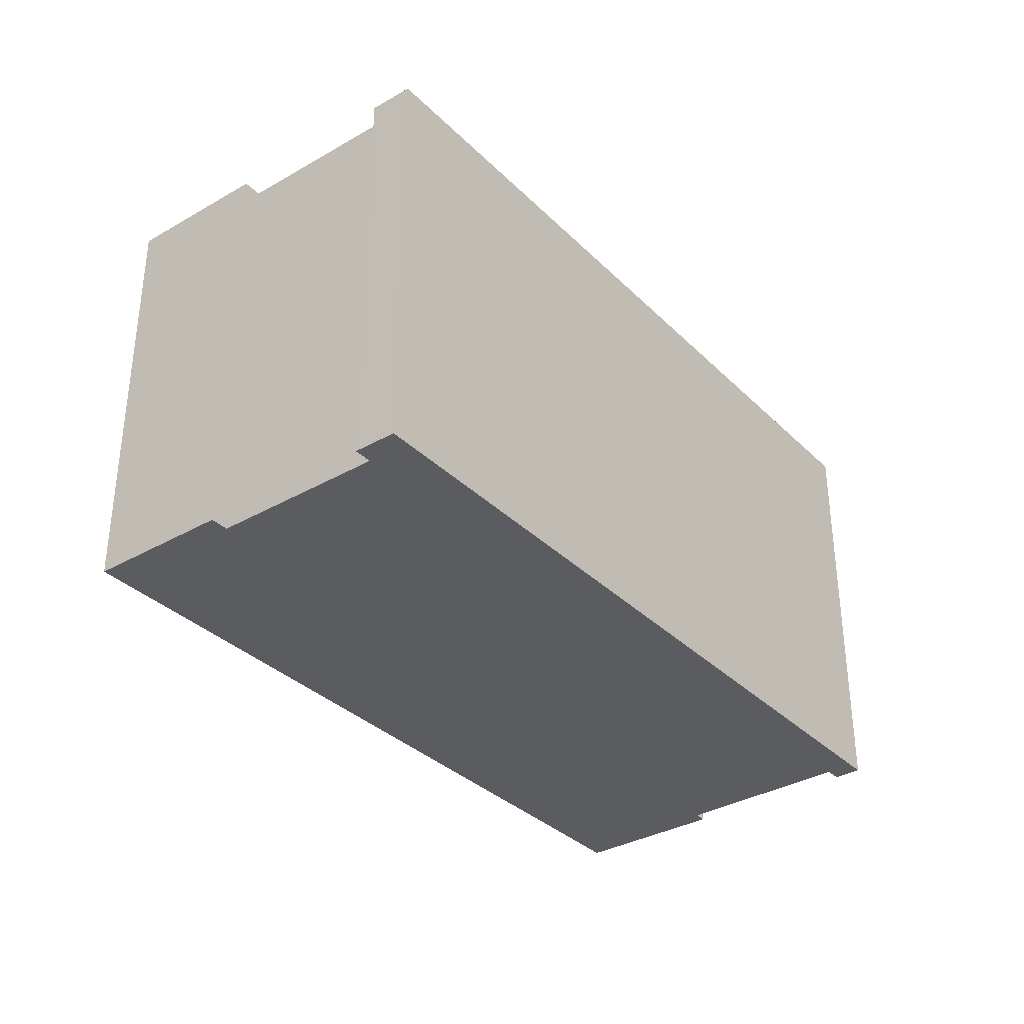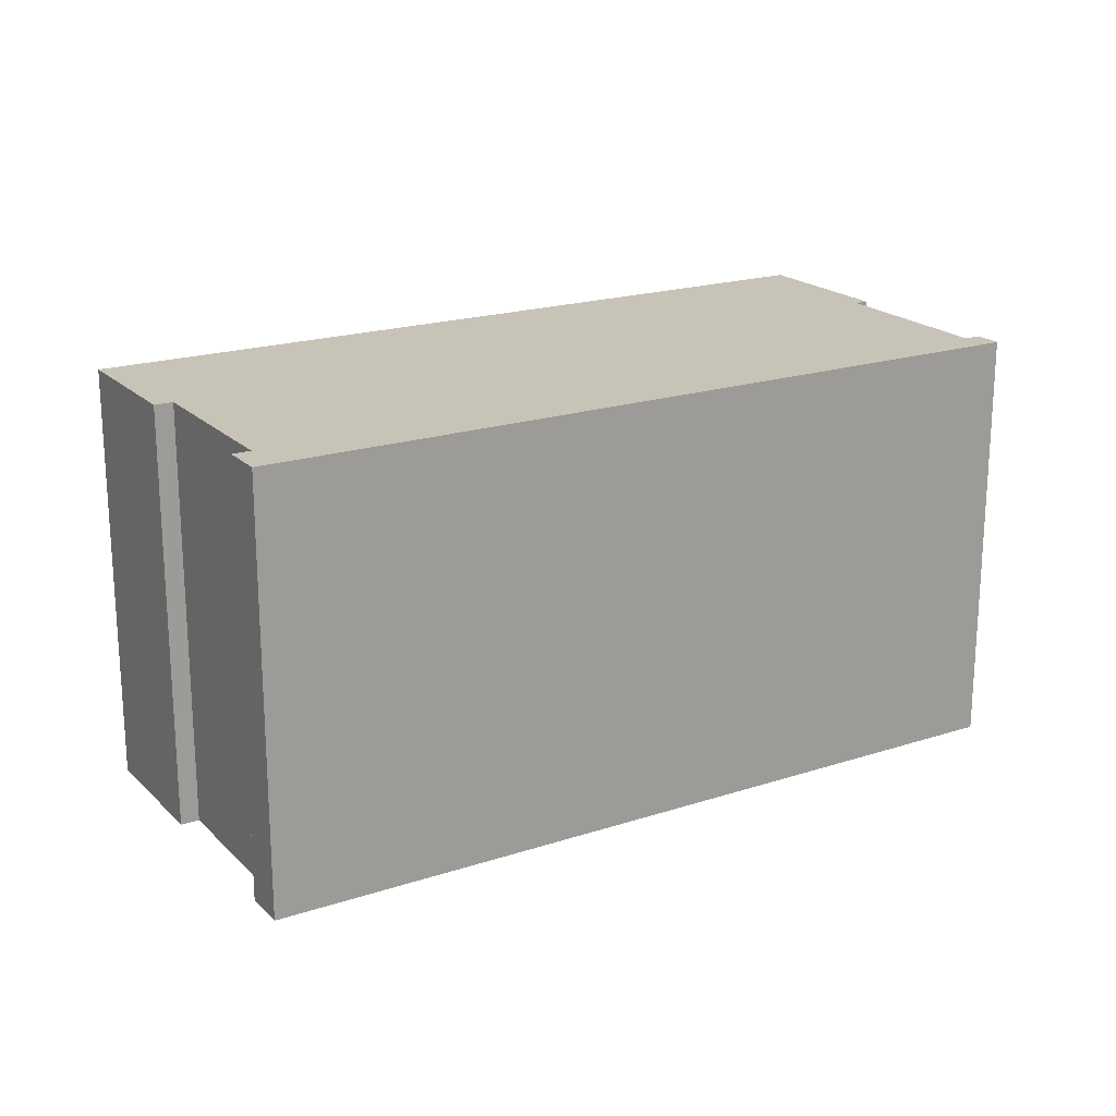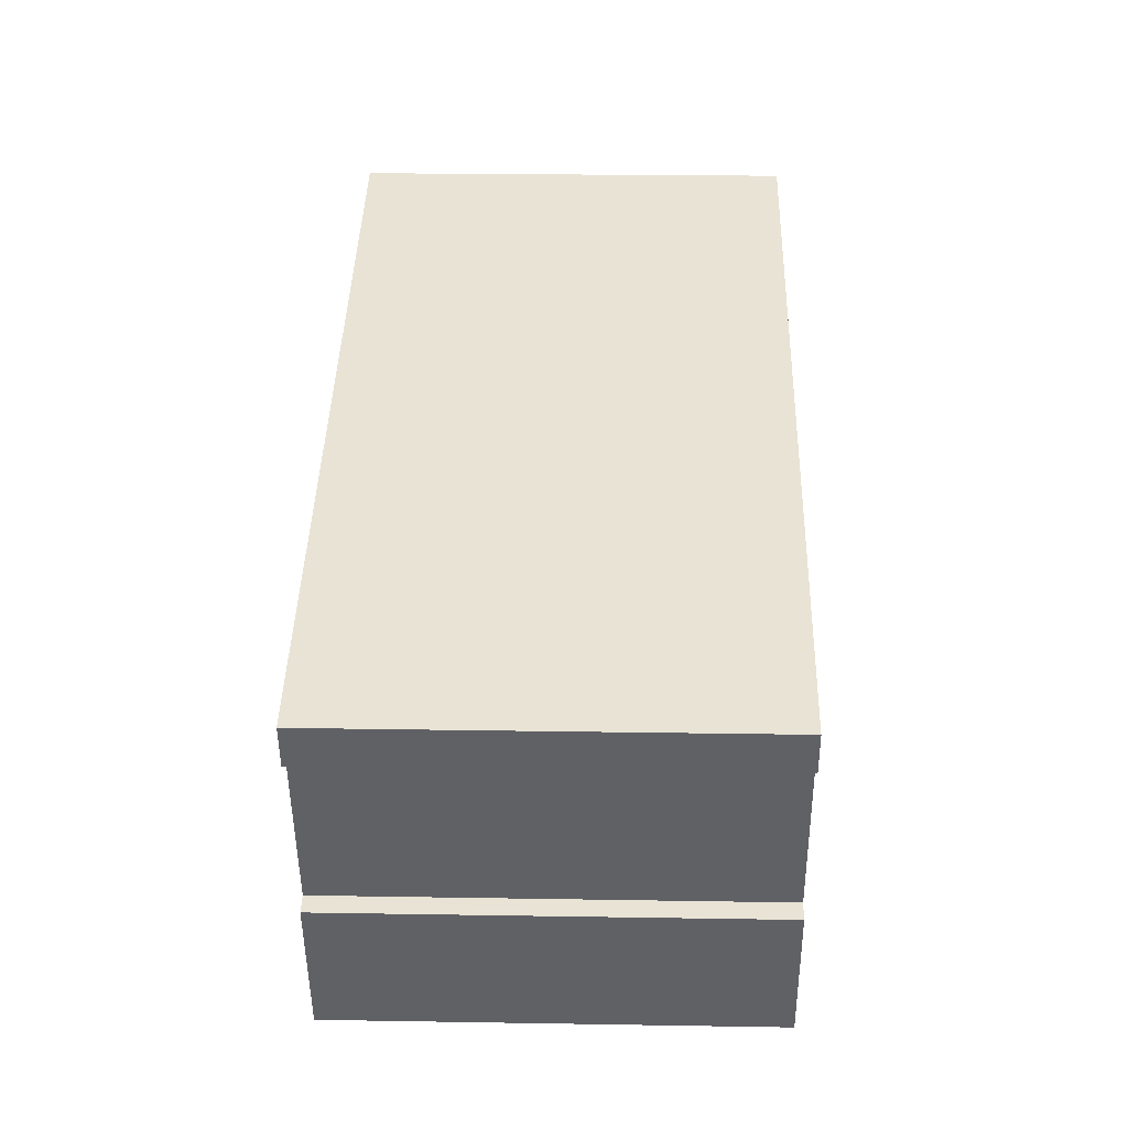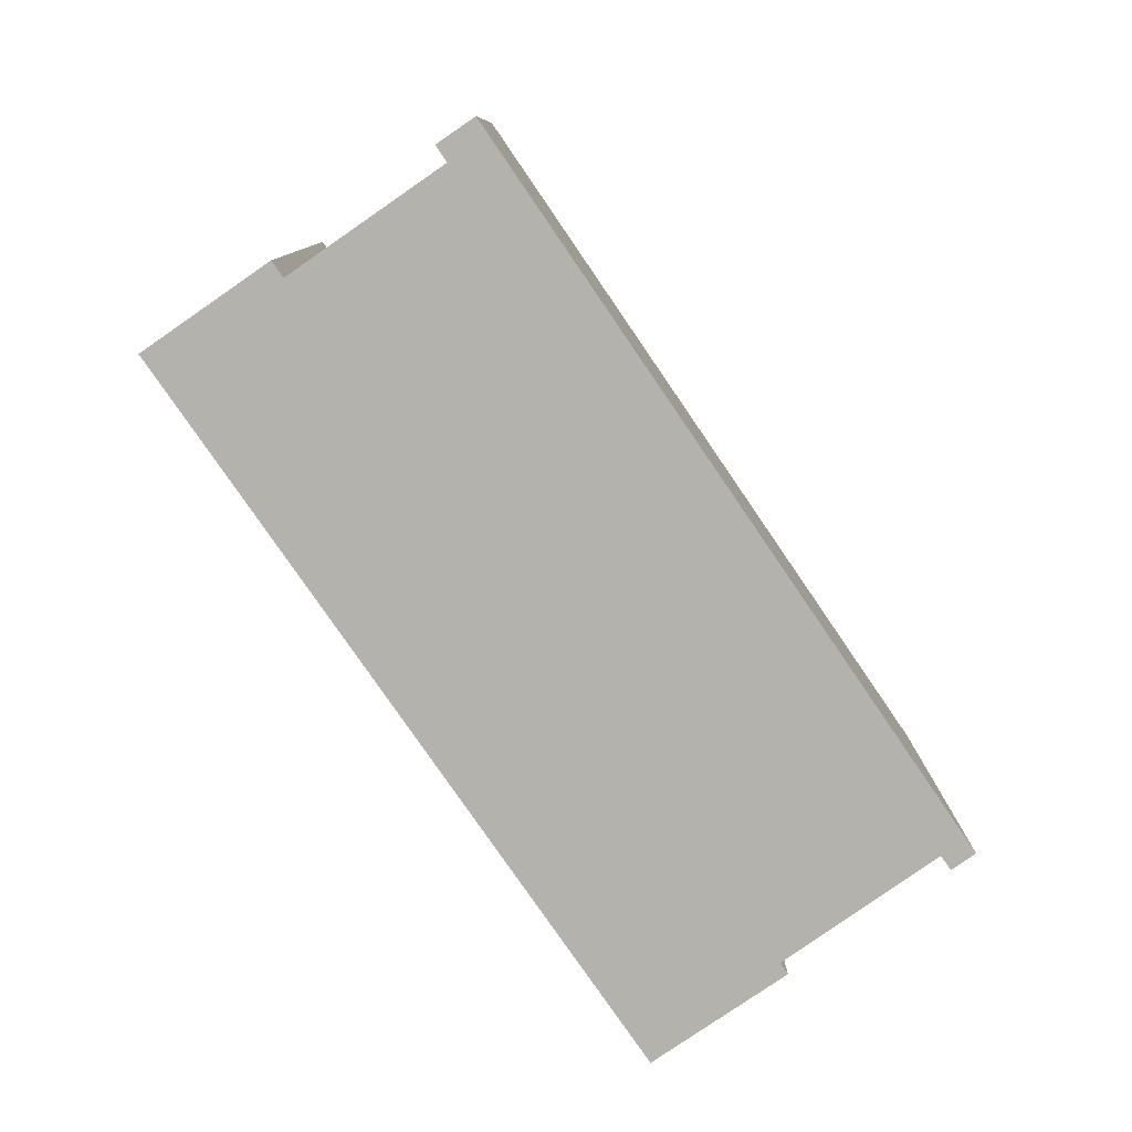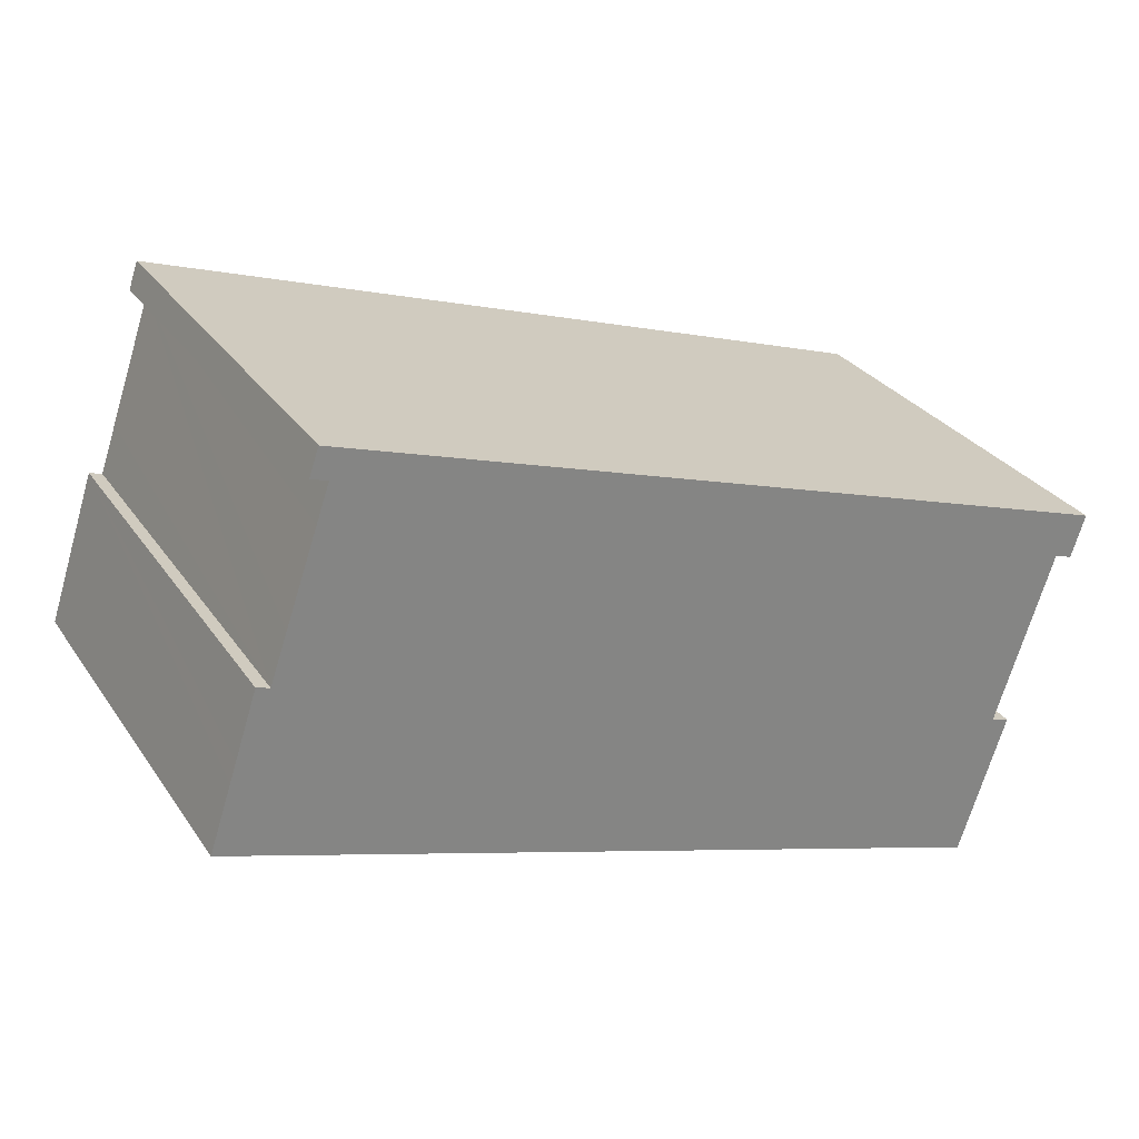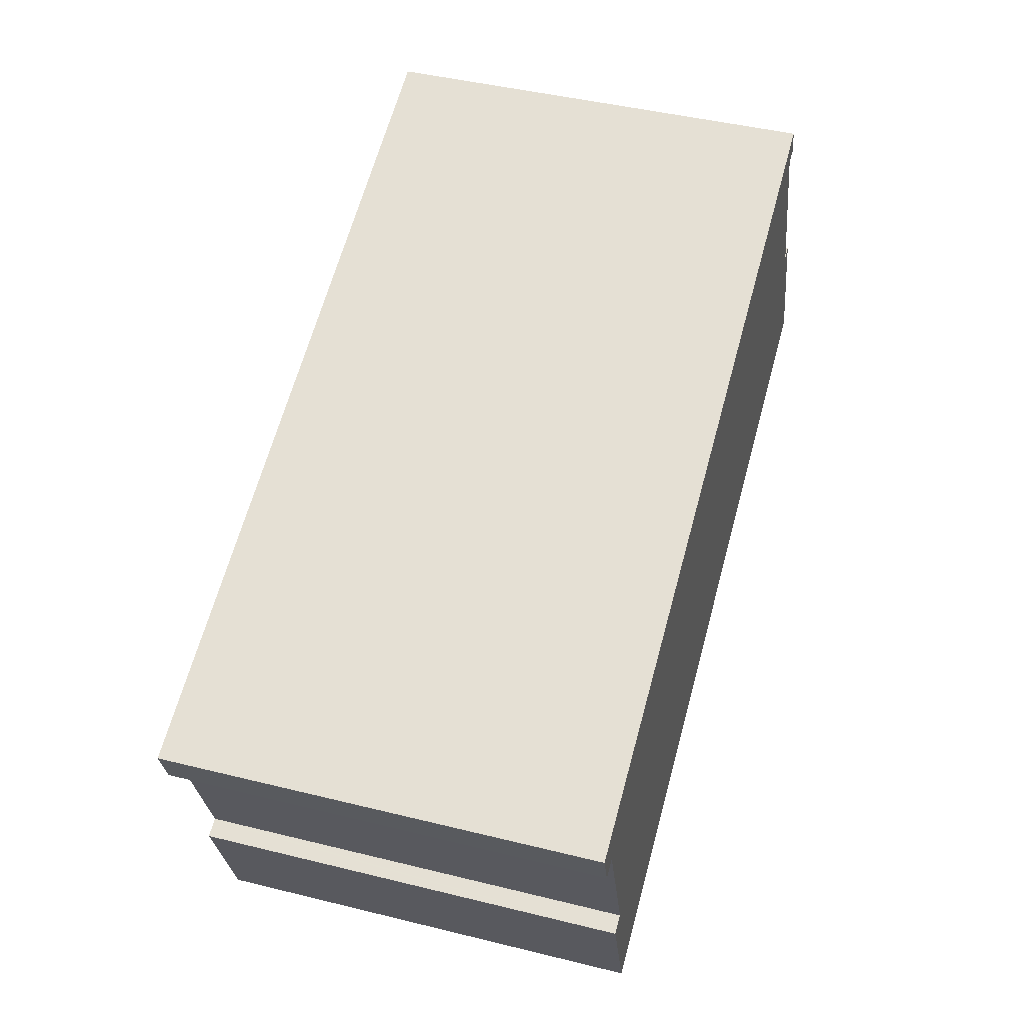
<metadata>
{"format":"obj","ext":"obj","renderer":"f3d","projection":"perspective","resolution":1024,"background":"white","views":[{"elev":-34.2,"azim":-70.6,"up":"+Y"},{"elev":19.8,"azim":-49.4,"up":"+Y"},{"elev":23.0,"azim":-88.4,"up":"+Z"},{"elev":-79.5,"azim":-73.8,"up":"+Y"},{"elev":29.4,"azim":152.0,"up":"+Z"},{"elev":44.9,"azim":-74.0,"up":"+Z"}]}
</metadata>
<code>
v  35.68 17.74 0.468
v  34.53 17.74 2.148
v  35.07 17.74 2.32
v  35.96 17.74 -0.368
v  36.23 17.74 -1.179
v  36.97 17.74 -3.916
v  3.646 17.74 -8.525
v  1.305 17.74 -1.49
v  4.958 17.74 -14.51
v  3.552 17.74 -8.555
v  2.896 17.74 -8.772
v  4.819 17.74 -14.56
v  32.72 17.74 9.528
v  0 17.74 1.086e-15
v  32.33 17.74 10.64
v  32.05 17.74 9.293
v  32.57 17.74 7.799
v  33.85 17.74 4.13
v  37.12 17.74 -3.868
v  1.234 17.74 -1.513
v  0.568 17.74 -1.734
v  35.07 -1.421e-16 2.32
v  37.12 2.368e-16 -3.868
v  36.23 7.219e-17 -1.179
v  35.68 -2.866e-17 0.468
v  35.96 2.253e-17 -0.368
v  32.33 -6.514e-16 10.64
v  32.72 -5.834e-16 9.528
v  32.05 -5.69e-16 9.293
v  33.85 -2.529e-16 4.13
v  34.53 -1.315e-16 2.148
v  32.57 -4.776e-16 7.799
v  36.97 2.398e-16 -3.916
v  4.958 8.886e-16 -14.51
v  4.819 8.915e-16 -14.56
v  1.305 9.124e-17 -1.49
v  0.568 1.062e-16 -1.734
v  1.234 9.264e-17 -1.513
v  2.896 5.371e-16 -8.772
v  3.646 5.22e-16 -8.525
v  0 0 0
v  3.552 5.238e-16 -8.555
g defaultobject
f 1 2 3
f 2 1 4
f 2 4 5
f 6 7 8
f 7 6 9
f 7 9 10
f 10 9 11
f 11 9 12
f 13 14 15
f 14 13 16
f 14 16 17
f 14 17 18
f 14 18 2
f 14 2 5
f 14 5 19
f 14 19 6
f 14 6 8
f 14 8 20
f 14 20 21
f 22 1 3
f 1 22 4
f 4 22 5
f 5 22 19
f 19 22 23
f 23 22 24
f 24 22 25
f 24 25 26
f 27 13 15
f 13 27 28
f 29 17 16
f 17 29 18
f 18 29 2
f 2 29 30
f 2 30 31
f 30 29 32
f 23 6 19
f 6 23 9
f 9 23 33
f 9 33 34
f 9 34 12
f 12 34 35
f 36 20 8
f 20 36 21
f 21 36 37
f 37 36 38
f 28 16 13
f 16 28 29
f 35 11 12
f 11 35 39
f 40 8 7
f 8 40 36
f 37 14 21
f 14 37 41
f 39 10 11
f 10 39 7
f 7 39 40
f 40 39 42
f 41 15 14
f 15 41 27
f 31 3 2
f 3 31 22
f 35 42 39
f 42 35 40
f 34 32 29
f 32 34 31
f 31 34 33
f 32 31 30
f 31 33 22
f 22 33 25
f 25 33 26
f 26 33 24
f 24 33 23
f 37 27 41
f 27 37 38
f 27 38 36
f 27 36 40
f 27 40 35
f 27 35 34
f 27 34 29
f 27 29 28

</code>
